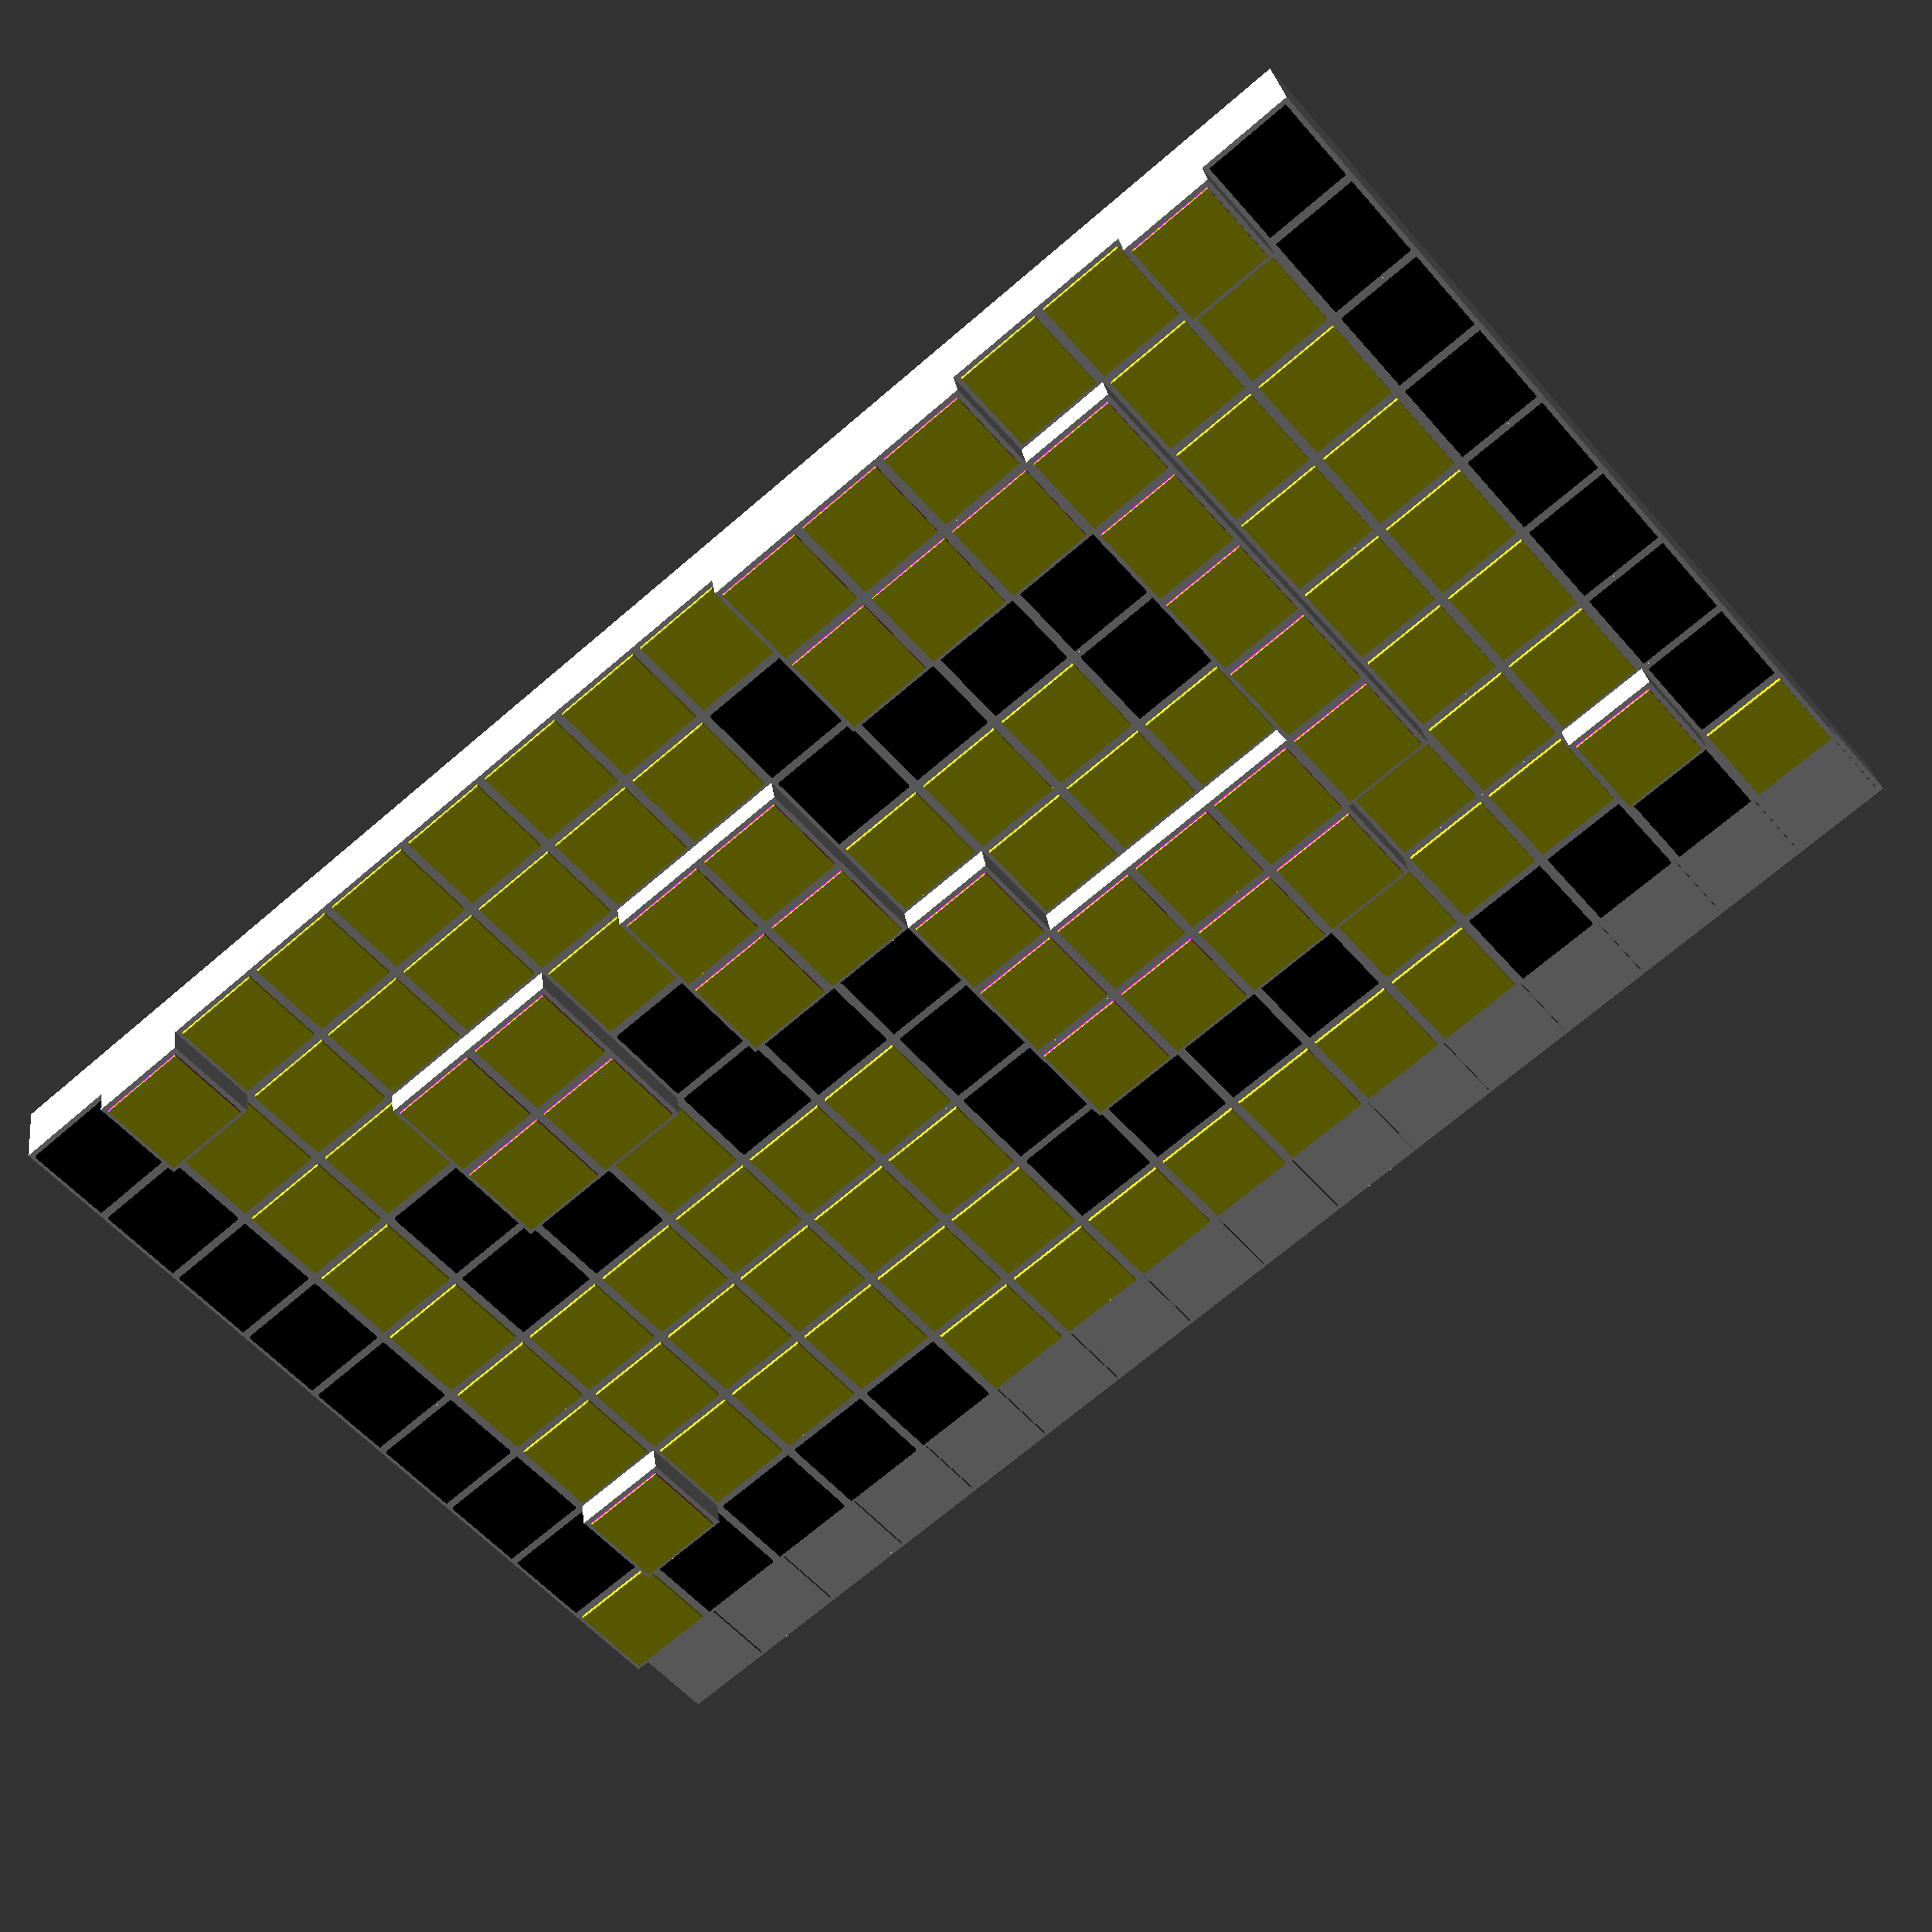
<openscad>
tetris_white=true;
tetris_black=true;
tetris_magenta=true;
tetris_yellow=true;


    l=10.000000;     // size of base brick
    l2=l*0.9;  // size of top plate
    t=0.2002;  // thickness of top plates
    r=l/2;   // param for base fillets
    d0=l*0.3;     // param for base fillets

    
// X: 0.000000, Y: 0.000000, Colorname: grey

    translate([0.000000, 0.000000, 0])
    union(){
        if(tetris_white==true){
            color("white")
            tetris_base(0.000000);
        }

        if(tetris_black==true){
            color("black")
            tetris_plate(0, 0.000000);
        }

        if(tetris_white==true){
            color("white")
            tetris_plate(1, 0.000000);
        }
    }

    
// X: 1.000000, Y: 0.000000, Colorname: yellow

    translate([10.000000, 0.000000, 0])
    union(){
        if(tetris_white==true){
            color("white")
            tetris_base(1.000000);
        }

        if(tetris_yellow==true){
            color("yellow")
            tetris_plate(0, 1.000000);
        }

        if(tetris_yellow==true){
            color("yellow")
            tetris_plate(1, 1.000000);
        }
    }

    
// X: 2.000000, Y: 0.000000, Colorname: black

    translate([20.000000, 0.000000, 0])
    union(){
        if(tetris_white==true){
            color("white")
            tetris_base(1.000000);
        }

        if(tetris_black==true){
            color("black")
            tetris_plate(0, 1.000000);
        }

        if(tetris_black==true){
            color("black")
            tetris_plate(1, 1.000000);
        }
    }

    
// X: 3.000000, Y: 0.000000, Colorname: black

    translate([30.000000, 0.000000, 0])
    union(){
        if(tetris_white==true){
            color("white")
            tetris_base(1.000000);
        }

        if(tetris_black==true){
            color("black")
            tetris_plate(0, 1.000000);
        }

        if(tetris_black==true){
            color("black")
            tetris_plate(1, 1.000000);
        }
    }

    
// X: 4.000000, Y: 0.000000, Colorname: black

    translate([40.000000, 0.000000, 0])
    union(){
        if(tetris_white==true){
            color("white")
            tetris_base(1.000000);
        }

        if(tetris_black==true){
            color("black")
            tetris_plate(0, 1.000000);
        }

        if(tetris_black==true){
            color("black")
            tetris_plate(1, 1.000000);
        }
    }

    
// X: 5.000000, Y: 0.000000, Colorname: black

    translate([50.000000, 0.000000, 0])
    union(){
        if(tetris_white==true){
            color("white")
            tetris_base(1.000000);
        }

        if(tetris_black==true){
            color("black")
            tetris_plate(0, 1.000000);
        }

        if(tetris_black==true){
            color("black")
            tetris_plate(1, 1.000000);
        }
    }

    
// X: 6.000000, Y: 0.000000, Colorname: black

    translate([60.000000, 0.000000, 0])
    union(){
        if(tetris_white==true){
            color("white")
            tetris_base(1.000000);
        }

        if(tetris_black==true){
            color("black")
            tetris_plate(0, 1.000000);
        }

        if(tetris_black==true){
            color("black")
            tetris_plate(1, 1.000000);
        }
    }

    
// X: 7.000000, Y: 0.000000, Colorname: black

    translate([70.000000, 0.000000, 0])
    union(){
        if(tetris_white==true){
            color("white")
            tetris_base(1.000000);
        }

        if(tetris_black==true){
            color("black")
            tetris_plate(0, 1.000000);
        }

        if(tetris_black==true){
            color("black")
            tetris_plate(1, 1.000000);
        }
    }

    
// X: 8.000000, Y: 0.000000, Colorname: black

    translate([80.000000, 0.000000, 0])
    union(){
        if(tetris_white==true){
            color("white")
            tetris_base(1.000000);
        }

        if(tetris_black==true){
            color("black")
            tetris_plate(0, 1.000000);
        }

        if(tetris_black==true){
            color("black")
            tetris_plate(1, 1.000000);
        }
    }

    
// X: 9.000000, Y: 0.000000, Colorname: black

    translate([90.000000, 0.000000, 0])
    union(){
        if(tetris_white==true){
            color("white")
            tetris_base(1.000000);
        }

        if(tetris_black==true){
            color("black")
            tetris_plate(0, 1.000000);
        }

        if(tetris_black==true){
            color("black")
            tetris_plate(1, 1.000000);
        }
    }

    
// X: 0.000000, Y: 1.000000, Colorname: grey

    translate([0.000000, 10.000000, 0])
    union(){
        if(tetris_white==true){
            color("white")
            tetris_base(0.000000);
        }

        if(tetris_black==true){
            color("black")
            tetris_plate(0, 0.000000);
        }

        if(tetris_white==true){
            color("white")
            tetris_plate(1, 0.000000);
        }
    }

    
// X: 1.000000, Y: 1.000000, Colorname: black

    translate([10.000000, 10.000000, 0])
    union(){
        if(tetris_white==true){
            color("white")
            tetris_base(1.000000);
        }

        if(tetris_black==true){
            color("black")
            tetris_plate(0, 1.000000);
        }

        if(tetris_black==true){
            color("black")
            tetris_plate(1, 1.000000);
        }
    }

    
// X: 2.000000, Y: 1.000000, Colorname: orange

    translate([20.000000, 10.000000, 0])
    union(){
        if(tetris_white==true){
            color("white")
            tetris_base(2.000000);
        }

        if(tetris_magenta==true){
            color("magenta")
            tetris_plate(0, 2.000000);
        }

        if(tetris_yellow==true){
            color("yellow")
            tetris_plate(1, 2.000000);
        }
    }

    
// X: 3.000000, Y: 1.000000, Colorname: yellow

    translate([30.000000, 10.000000, 0])
    union(){
        if(tetris_white==true){
            color("white")
            tetris_base(1.000000);
        }

        if(tetris_yellow==true){
            color("yellow")
            tetris_plate(0, 1.000000);
        }

        if(tetris_yellow==true){
            color("yellow")
            tetris_plate(1, 1.000000);
        }
    }

    
// X: 4.000000, Y: 1.000000, Colorname: yellow

    translate([40.000000, 10.000000, 0])
    union(){
        if(tetris_white==true){
            color("white")
            tetris_base(1.000000);
        }

        if(tetris_yellow==true){
            color("yellow")
            tetris_plate(0, 1.000000);
        }

        if(tetris_yellow==true){
            color("yellow")
            tetris_plate(1, 1.000000);
        }
    }

    
// X: 5.000000, Y: 1.000000, Colorname: yellow

    translate([50.000000, 10.000000, 0])
    union(){
        if(tetris_white==true){
            color("white")
            tetris_base(1.000000);
        }

        if(tetris_yellow==true){
            color("yellow")
            tetris_plate(0, 1.000000);
        }

        if(tetris_yellow==true){
            color("yellow")
            tetris_plate(1, 1.000000);
        }
    }

    
// X: 6.000000, Y: 1.000000, Colorname: yellow

    translate([60.000000, 10.000000, 0])
    union(){
        if(tetris_white==true){
            color("white")
            tetris_base(1.000000);
        }

        if(tetris_yellow==true){
            color("yellow")
            tetris_plate(0, 1.000000);
        }

        if(tetris_yellow==true){
            color("yellow")
            tetris_plate(1, 1.000000);
        }
    }

    
// X: 7.000000, Y: 1.000000, Colorname: yellow

    translate([70.000000, 10.000000, 0])
    union(){
        if(tetris_white==true){
            color("white")
            tetris_base(1.000000);
        }

        if(tetris_yellow==true){
            color("yellow")
            tetris_plate(0, 1.000000);
        }

        if(tetris_yellow==true){
            color("yellow")
            tetris_plate(1, 1.000000);
        }
    }

    
// X: 8.000000, Y: 1.000000, Colorname: yellow

    translate([80.000000, 10.000000, 0])
    union(){
        if(tetris_white==true){
            color("white")
            tetris_base(1.000000);
        }

        if(tetris_yellow==true){
            color("yellow")
            tetris_plate(0, 1.000000);
        }

        if(tetris_yellow==true){
            color("yellow")
            tetris_plate(1, 1.000000);
        }
    }

    
// X: 9.000000, Y: 1.000000, Colorname: orange

    translate([90.000000, 10.000000, 0])
    union(){
        if(tetris_white==true){
            color("white")
            tetris_base(2.000000);
        }

        if(tetris_magenta==true){
            color("magenta")
            tetris_plate(0, 2.000000);
        }

        if(tetris_yellow==true){
            color("yellow")
            tetris_plate(1, 2.000000);
        }
    }

    
// X: 0.000000, Y: 2.000000, Colorname: grey

    translate([0.000000, 20.000000, 0])
    union(){
        if(tetris_white==true){
            color("white")
            tetris_base(0.000000);
        }

        if(tetris_black==true){
            color("black")
            tetris_plate(0, 0.000000);
        }

        if(tetris_white==true){
            color("white")
            tetris_plate(1, 0.000000);
        }
    }

    
// X: 1.000000, Y: 2.000000, Colorname: black

    translate([10.000000, 20.000000, 0])
    union(){
        if(tetris_white==true){
            color("white")
            tetris_base(1.000000);
        }

        if(tetris_black==true){
            color("black")
            tetris_plate(0, 1.000000);
        }

        if(tetris_black==true){
            color("black")
            tetris_plate(1, 1.000000);
        }
    }

    
// X: 2.000000, Y: 2.000000, Colorname: yellow

    translate([20.000000, 20.000000, 0])
    union(){
        if(tetris_white==true){
            color("white")
            tetris_base(1.000000);
        }

        if(tetris_yellow==true){
            color("yellow")
            tetris_plate(0, 1.000000);
        }

        if(tetris_yellow==true){
            color("yellow")
            tetris_plate(1, 1.000000);
        }
    }

    
// X: 3.000000, Y: 2.000000, Colorname: yellow

    translate([30.000000, 20.000000, 0])
    union(){
        if(tetris_white==true){
            color("white")
            tetris_base(1.000000);
        }

        if(tetris_yellow==true){
            color("yellow")
            tetris_plate(0, 1.000000);
        }

        if(tetris_yellow==true){
            color("yellow")
            tetris_plate(1, 1.000000);
        }
    }

    
// X: 4.000000, Y: 2.000000, Colorname: yellow

    translate([40.000000, 20.000000, 0])
    union(){
        if(tetris_white==true){
            color("white")
            tetris_base(1.000000);
        }

        if(tetris_yellow==true){
            color("yellow")
            tetris_plate(0, 1.000000);
        }

        if(tetris_yellow==true){
            color("yellow")
            tetris_plate(1, 1.000000);
        }
    }

    
// X: 5.000000, Y: 2.000000, Colorname: yellow

    translate([50.000000, 20.000000, 0])
    union(){
        if(tetris_white==true){
            color("white")
            tetris_base(1.000000);
        }

        if(tetris_yellow==true){
            color("yellow")
            tetris_plate(0, 1.000000);
        }

        if(tetris_yellow==true){
            color("yellow")
            tetris_plate(1, 1.000000);
        }
    }

    
// X: 6.000000, Y: 2.000000, Colorname: yellow

    translate([60.000000, 20.000000, 0])
    union(){
        if(tetris_white==true){
            color("white")
            tetris_base(1.000000);
        }

        if(tetris_yellow==true){
            color("yellow")
            tetris_plate(0, 1.000000);
        }

        if(tetris_yellow==true){
            color("yellow")
            tetris_plate(1, 1.000000);
        }
    }

    
// X: 7.000000, Y: 2.000000, Colorname: yellow

    translate([70.000000, 20.000000, 0])
    union(){
        if(tetris_white==true){
            color("white")
            tetris_base(1.000000);
        }

        if(tetris_yellow==true){
            color("yellow")
            tetris_plate(0, 1.000000);
        }

        if(tetris_yellow==true){
            color("yellow")
            tetris_plate(1, 1.000000);
        }
    }

    
// X: 8.000000, Y: 2.000000, Colorname: yellow

    translate([80.000000, 20.000000, 0])
    union(){
        if(tetris_white==true){
            color("white")
            tetris_base(1.000000);
        }

        if(tetris_yellow==true){
            color("yellow")
            tetris_plate(0, 1.000000);
        }

        if(tetris_yellow==true){
            color("yellow")
            tetris_plate(1, 1.000000);
        }
    }

    
// X: 9.000000, Y: 2.000000, Colorname: yellow

    translate([90.000000, 20.000000, 0])
    union(){
        if(tetris_white==true){
            color("white")
            tetris_base(1.000000);
        }

        if(tetris_yellow==true){
            color("yellow")
            tetris_plate(0, 1.000000);
        }

        if(tetris_yellow==true){
            color("yellow")
            tetris_plate(1, 1.000000);
        }
    }

    
// X: 0.000000, Y: 3.000000, Colorname: grey

    translate([0.000000, 30.000000, 0])
    union(){
        if(tetris_white==true){
            color("white")
            tetris_base(0.000000);
        }

        if(tetris_black==true){
            color("black")
            tetris_plate(0, 0.000000);
        }

        if(tetris_white==true){
            color("white")
            tetris_plate(1, 0.000000);
        }
    }

    
// X: 1.000000, Y: 3.000000, Colorname: black

    translate([10.000000, 30.000000, 0])
    union(){
        if(tetris_white==true){
            color("white")
            tetris_base(1.000000);
        }

        if(tetris_black==true){
            color("black")
            tetris_plate(0, 1.000000);
        }

        if(tetris_black==true){
            color("black")
            tetris_plate(1, 1.000000);
        }
    }

    
// X: 2.000000, Y: 3.000000, Colorname: yellow

    translate([20.000000, 30.000000, 0])
    union(){
        if(tetris_white==true){
            color("white")
            tetris_base(1.000000);
        }

        if(tetris_yellow==true){
            color("yellow")
            tetris_plate(0, 1.000000);
        }

        if(tetris_yellow==true){
            color("yellow")
            tetris_plate(1, 1.000000);
        }
    }

    
// X: 3.000000, Y: 3.000000, Colorname: yellow

    translate([30.000000, 30.000000, 0])
    union(){
        if(tetris_white==true){
            color("white")
            tetris_base(1.000000);
        }

        if(tetris_yellow==true){
            color("yellow")
            tetris_plate(0, 1.000000);
        }

        if(tetris_yellow==true){
            color("yellow")
            tetris_plate(1, 1.000000);
        }
    }

    
// X: 4.000000, Y: 3.000000, Colorname: orange

    translate([40.000000, 30.000000, 0])
    union(){
        if(tetris_white==true){
            color("white")
            tetris_base(2.000000);
        }

        if(tetris_magenta==true){
            color("magenta")
            tetris_plate(0, 2.000000);
        }

        if(tetris_yellow==true){
            color("yellow")
            tetris_plate(1, 2.000000);
        }
    }

    
// X: 5.000000, Y: 3.000000, Colorname: orange

    translate([50.000000, 30.000000, 0])
    union(){
        if(tetris_white==true){
            color("white")
            tetris_base(2.000000);
        }

        if(tetris_magenta==true){
            color("magenta")
            tetris_plate(0, 2.000000);
        }

        if(tetris_yellow==true){
            color("yellow")
            tetris_plate(1, 2.000000);
        }
    }

    
// X: 6.000000, Y: 3.000000, Colorname: orange

    translate([60.000000, 30.000000, 0])
    union(){
        if(tetris_white==true){
            color("white")
            tetris_base(2.000000);
        }

        if(tetris_magenta==true){
            color("magenta")
            tetris_plate(0, 2.000000);
        }

        if(tetris_yellow==true){
            color("yellow")
            tetris_plate(1, 2.000000);
        }
    }

    
// X: 7.000000, Y: 3.000000, Colorname: orange

    translate([70.000000, 30.000000, 0])
    union(){
        if(tetris_white==true){
            color("white")
            tetris_base(2.000000);
        }

        if(tetris_magenta==true){
            color("magenta")
            tetris_plate(0, 2.000000);
        }

        if(tetris_yellow==true){
            color("yellow")
            tetris_plate(1, 2.000000);
        }
    }

    
// X: 8.000000, Y: 3.000000, Colorname: orange

    translate([80.000000, 30.000000, 0])
    union(){
        if(tetris_white==true){
            color("white")
            tetris_base(2.000000);
        }

        if(tetris_magenta==true){
            color("magenta")
            tetris_plate(0, 2.000000);
        }

        if(tetris_yellow==true){
            color("yellow")
            tetris_plate(1, 2.000000);
        }
    }

    
// X: 9.000000, Y: 3.000000, Colorname: yellow

    translate([90.000000, 30.000000, 0])
    union(){
        if(tetris_white==true){
            color("white")
            tetris_base(1.000000);
        }

        if(tetris_yellow==true){
            color("yellow")
            tetris_plate(0, 1.000000);
        }

        if(tetris_yellow==true){
            color("yellow")
            tetris_plate(1, 1.000000);
        }
    }

    
// X: 0.000000, Y: 4.000000, Colorname: grey

    translate([0.000000, 40.000000, 0])
    union(){
        if(tetris_white==true){
            color("white")
            tetris_base(0.000000);
        }

        if(tetris_black==true){
            color("black")
            tetris_plate(0, 0.000000);
        }

        if(tetris_white==true){
            color("white")
            tetris_plate(1, 0.000000);
        }
    }

    
// X: 1.000000, Y: 4.000000, Colorname: yellow

    translate([10.000000, 40.000000, 0])
    union(){
        if(tetris_white==true){
            color("white")
            tetris_base(1.000000);
        }

        if(tetris_yellow==true){
            color("yellow")
            tetris_plate(0, 1.000000);
        }

        if(tetris_yellow==true){
            color("yellow")
            tetris_plate(1, 1.000000);
        }
    }

    
// X: 2.000000, Y: 4.000000, Colorname: yellow

    translate([20.000000, 40.000000, 0])
    union(){
        if(tetris_white==true){
            color("white")
            tetris_base(1.000000);
        }

        if(tetris_yellow==true){
            color("yellow")
            tetris_plate(0, 1.000000);
        }

        if(tetris_yellow==true){
            color("yellow")
            tetris_plate(1, 1.000000);
        }
    }

    
// X: 3.000000, Y: 4.000000, Colorname: orange

    translate([30.000000, 40.000000, 0])
    union(){
        if(tetris_white==true){
            color("white")
            tetris_base(2.000000);
        }

        if(tetris_magenta==true){
            color("magenta")
            tetris_plate(0, 2.000000);
        }

        if(tetris_yellow==true){
            color("yellow")
            tetris_plate(1, 2.000000);
        }
    }

    
// X: 4.000000, Y: 4.000000, Colorname: orange

    translate([40.000000, 40.000000, 0])
    union(){
        if(tetris_white==true){
            color("white")
            tetris_base(2.000000);
        }

        if(tetris_magenta==true){
            color("magenta")
            tetris_plate(0, 2.000000);
        }

        if(tetris_yellow==true){
            color("yellow")
            tetris_plate(1, 2.000000);
        }
    }

    
// X: 5.000000, Y: 4.000000, Colorname: yellow

    translate([50.000000, 40.000000, 0])
    union(){
        if(tetris_white==true){
            color("white")
            tetris_base(1.000000);
        }

        if(tetris_yellow==true){
            color("yellow")
            tetris_plate(0, 1.000000);
        }

        if(tetris_yellow==true){
            color("yellow")
            tetris_plate(1, 1.000000);
        }
    }

    
// X: 6.000000, Y: 4.000000, Colorname: black

    translate([60.000000, 40.000000, 0])
    union(){
        if(tetris_white==true){
            color("white")
            tetris_base(1.000000);
        }

        if(tetris_black==true){
            color("black")
            tetris_plate(0, 1.000000);
        }

        if(tetris_black==true){
            color("black")
            tetris_plate(1, 1.000000);
        }
    }

    
// X: 7.000000, Y: 4.000000, Colorname: black

    translate([70.000000, 40.000000, 0])
    union(){
        if(tetris_white==true){
            color("white")
            tetris_base(1.000000);
        }

        if(tetris_black==true){
            color("black")
            tetris_plate(0, 1.000000);
        }

        if(tetris_black==true){
            color("black")
            tetris_plate(1, 1.000000);
        }
    }

    
// X: 8.000000, Y: 4.000000, Colorname: orange

    translate([80.000000, 40.000000, 0])
    union(){
        if(tetris_white==true){
            color("white")
            tetris_base(2.000000);
        }

        if(tetris_magenta==true){
            color("magenta")
            tetris_plate(0, 2.000000);
        }

        if(tetris_yellow==true){
            color("yellow")
            tetris_plate(1, 2.000000);
        }
    }

    
// X: 9.000000, Y: 4.000000, Colorname: orange

    translate([90.000000, 40.000000, 0])
    union(){
        if(tetris_white==true){
            color("white")
            tetris_base(2.000000);
        }

        if(tetris_magenta==true){
            color("magenta")
            tetris_plate(0, 2.000000);
        }

        if(tetris_yellow==true){
            color("yellow")
            tetris_plate(1, 2.000000);
        }
    }

    
// X: 0.000000, Y: 5.000000, Colorname: grey

    translate([0.000000, 50.000000, 0])
    union(){
        if(tetris_white==true){
            color("white")
            tetris_base(0.000000);
        }

        if(tetris_black==true){
            color("black")
            tetris_plate(0, 0.000000);
        }

        if(tetris_white==true){
            color("white")
            tetris_plate(1, 0.000000);
        }
    }

    
// X: 1.000000, Y: 5.000000, Colorname: yellow

    translate([10.000000, 50.000000, 0])
    union(){
        if(tetris_white==true){
            color("white")
            tetris_base(1.000000);
        }

        if(tetris_yellow==true){
            color("yellow")
            tetris_plate(0, 1.000000);
        }

        if(tetris_yellow==true){
            color("yellow")
            tetris_plate(1, 1.000000);
        }
    }

    
// X: 2.000000, Y: 5.000000, Colorname: black

    translate([20.000000, 50.000000, 0])
    union(){
        if(tetris_white==true){
            color("white")
            tetris_base(1.000000);
        }

        if(tetris_black==true){
            color("black")
            tetris_plate(0, 1.000000);
        }

        if(tetris_black==true){
            color("black")
            tetris_plate(1, 1.000000);
        }
    }

    
// X: 3.000000, Y: 5.000000, Colorname: orange

    translate([30.000000, 50.000000, 0])
    union(){
        if(tetris_white==true){
            color("white")
            tetris_base(2.000000);
        }

        if(tetris_magenta==true){
            color("magenta")
            tetris_plate(0, 2.000000);
        }

        if(tetris_yellow==true){
            color("yellow")
            tetris_plate(1, 2.000000);
        }
    }

    
// X: 4.000000, Y: 5.000000, Colorname: orange

    translate([40.000000, 50.000000, 0])
    union(){
        if(tetris_white==true){
            color("white")
            tetris_base(2.000000);
        }

        if(tetris_magenta==true){
            color("magenta")
            tetris_plate(0, 2.000000);
        }

        if(tetris_yellow==true){
            color("yellow")
            tetris_plate(1, 2.000000);
        }
    }

    
// X: 5.000000, Y: 5.000000, Colorname: yellow

    translate([50.000000, 50.000000, 0])
    union(){
        if(tetris_white==true){
            color("white")
            tetris_base(1.000000);
        }

        if(tetris_yellow==true){
            color("yellow")
            tetris_plate(0, 1.000000);
        }

        if(tetris_yellow==true){
            color("yellow")
            tetris_plate(1, 1.000000);
        }
    }

    
// X: 6.000000, Y: 5.000000, Colorname: yellow

    translate([60.000000, 50.000000, 0])
    union(){
        if(tetris_white==true){
            color("white")
            tetris_base(1.000000);
        }

        if(tetris_yellow==true){
            color("yellow")
            tetris_plate(0, 1.000000);
        }

        if(tetris_yellow==true){
            color("yellow")
            tetris_plate(1, 1.000000);
        }
    }

    
// X: 7.000000, Y: 5.000000, Colorname: black

    translate([70.000000, 50.000000, 0])
    union(){
        if(tetris_white==true){
            color("white")
            tetris_base(1.000000);
        }

        if(tetris_black==true){
            color("black")
            tetris_plate(0, 1.000000);
        }

        if(tetris_black==true){
            color("black")
            tetris_plate(1, 1.000000);
        }
    }

    
// X: 8.000000, Y: 5.000000, Colorname: orange

    translate([80.000000, 50.000000, 0])
    union(){
        if(tetris_white==true){
            color("white")
            tetris_base(2.000000);
        }

        if(tetris_magenta==true){
            color("magenta")
            tetris_plate(0, 2.000000);
        }

        if(tetris_yellow==true){
            color("yellow")
            tetris_plate(1, 2.000000);
        }
    }

    
// X: 9.000000, Y: 5.000000, Colorname: orange

    translate([90.000000, 50.000000, 0])
    union(){
        if(tetris_white==true){
            color("white")
            tetris_base(2.000000);
        }

        if(tetris_magenta==true){
            color("magenta")
            tetris_plate(0, 2.000000);
        }

        if(tetris_yellow==true){
            color("yellow")
            tetris_plate(1, 2.000000);
        }
    }

    
// X: 0.000000, Y: 6.000000, Colorname: grey

    translate([0.000000, 60.000000, 0])
    union(){
        if(tetris_white==true){
            color("white")
            tetris_base(0.000000);
        }

        if(tetris_black==true){
            color("black")
            tetris_plate(0, 0.000000);
        }

        if(tetris_white==true){
            color("white")
            tetris_plate(1, 0.000000);
        }
    }

    
// X: 1.000000, Y: 6.000000, Colorname: yellow

    translate([10.000000, 60.000000, 0])
    union(){
        if(tetris_white==true){
            color("white")
            tetris_base(1.000000);
        }

        if(tetris_yellow==true){
            color("yellow")
            tetris_plate(0, 1.000000);
        }

        if(tetris_yellow==true){
            color("yellow")
            tetris_plate(1, 1.000000);
        }
    }

    
// X: 2.000000, Y: 6.000000, Colorname: black

    translate([20.000000, 60.000000, 0])
    union(){
        if(tetris_white==true){
            color("white")
            tetris_base(1.000000);
        }

        if(tetris_black==true){
            color("black")
            tetris_plate(0, 1.000000);
        }

        if(tetris_black==true){
            color("black")
            tetris_plate(1, 1.000000);
        }
    }

    
// X: 3.000000, Y: 6.000000, Colorname: orange

    translate([30.000000, 60.000000, 0])
    union(){
        if(tetris_white==true){
            color("white")
            tetris_base(2.000000);
        }

        if(tetris_magenta==true){
            color("magenta")
            tetris_plate(0, 2.000000);
        }

        if(tetris_yellow==true){
            color("yellow")
            tetris_plate(1, 2.000000);
        }
    }

    
// X: 4.000000, Y: 6.000000, Colorname: orange

    translate([40.000000, 60.000000, 0])
    union(){
        if(tetris_white==true){
            color("white")
            tetris_base(2.000000);
        }

        if(tetris_magenta==true){
            color("magenta")
            tetris_plate(0, 2.000000);
        }

        if(tetris_yellow==true){
            color("yellow")
            tetris_plate(1, 2.000000);
        }
    }

    
// X: 5.000000, Y: 6.000000, Colorname: yellow

    translate([50.000000, 60.000000, 0])
    union(){
        if(tetris_white==true){
            color("white")
            tetris_base(1.000000);
        }

        if(tetris_yellow==true){
            color("yellow")
            tetris_plate(0, 1.000000);
        }

        if(tetris_yellow==true){
            color("yellow")
            tetris_plate(1, 1.000000);
        }
    }

    
// X: 6.000000, Y: 6.000000, Colorname: yellow

    translate([60.000000, 60.000000, 0])
    union(){
        if(tetris_white==true){
            color("white")
            tetris_base(1.000000);
        }

        if(tetris_yellow==true){
            color("yellow")
            tetris_plate(0, 1.000000);
        }

        if(tetris_yellow==true){
            color("yellow")
            tetris_plate(1, 1.000000);
        }
    }

    
// X: 7.000000, Y: 6.000000, Colorname: black

    translate([70.000000, 60.000000, 0])
    union(){
        if(tetris_white==true){
            color("white")
            tetris_base(1.000000);
        }

        if(tetris_black==true){
            color("black")
            tetris_plate(0, 1.000000);
        }

        if(tetris_black==true){
            color("black")
            tetris_plate(1, 1.000000);
        }
    }

    
// X: 8.000000, Y: 6.000000, Colorname: orange

    translate([80.000000, 60.000000, 0])
    union(){
        if(tetris_white==true){
            color("white")
            tetris_base(2.000000);
        }

        if(tetris_magenta==true){
            color("magenta")
            tetris_plate(0, 2.000000);
        }

        if(tetris_yellow==true){
            color("yellow")
            tetris_plate(1, 2.000000);
        }
    }

    
// X: 9.000000, Y: 6.000000, Colorname: orange

    translate([90.000000, 60.000000, 0])
    union(){
        if(tetris_white==true){
            color("white")
            tetris_base(2.000000);
        }

        if(tetris_magenta==true){
            color("magenta")
            tetris_plate(0, 2.000000);
        }

        if(tetris_yellow==true){
            color("yellow")
            tetris_plate(1, 2.000000);
        }
    }

    
// X: 0.000000, Y: 7.000000, Colorname: grey

    translate([0.000000, 70.000000, 0])
    union(){
        if(tetris_white==true){
            color("white")
            tetris_base(0.000000);
        }

        if(tetris_black==true){
            color("black")
            tetris_plate(0, 0.000000);
        }

        if(tetris_white==true){
            color("white")
            tetris_plate(1, 0.000000);
        }
    }

    
// X: 1.000000, Y: 7.000000, Colorname: yellow

    translate([10.000000, 70.000000, 0])
    union(){
        if(tetris_white==true){
            color("white")
            tetris_base(1.000000);
        }

        if(tetris_yellow==true){
            color("yellow")
            tetris_plate(0, 1.000000);
        }

        if(tetris_yellow==true){
            color("yellow")
            tetris_plate(1, 1.000000);
        }
    }

    
// X: 2.000000, Y: 7.000000, Colorname: black

    translate([20.000000, 70.000000, 0])
    union(){
        if(tetris_white==true){
            color("white")
            tetris_base(1.000000);
        }

        if(tetris_black==true){
            color("black")
            tetris_plate(0, 1.000000);
        }

        if(tetris_black==true){
            color("black")
            tetris_plate(1, 1.000000);
        }
    }

    
// X: 3.000000, Y: 7.000000, Colorname: orange

    translate([30.000000, 70.000000, 0])
    union(){
        if(tetris_white==true){
            color("white")
            tetris_base(2.000000);
        }

        if(tetris_magenta==true){
            color("magenta")
            tetris_plate(0, 2.000000);
        }

        if(tetris_yellow==true){
            color("yellow")
            tetris_plate(1, 2.000000);
        }
    }

    
// X: 4.000000, Y: 7.000000, Colorname: orange

    translate([40.000000, 70.000000, 0])
    union(){
        if(tetris_white==true){
            color("white")
            tetris_base(2.000000);
        }

        if(tetris_magenta==true){
            color("magenta")
            tetris_plate(0, 2.000000);
        }

        if(tetris_yellow==true){
            color("yellow")
            tetris_plate(1, 2.000000);
        }
    }

    
// X: 5.000000, Y: 7.000000, Colorname: orange

    translate([50.000000, 70.000000, 0])
    union(){
        if(tetris_white==true){
            color("white")
            tetris_base(2.000000);
        }

        if(tetris_magenta==true){
            color("magenta")
            tetris_plate(0, 2.000000);
        }

        if(tetris_yellow==true){
            color("yellow")
            tetris_plate(1, 2.000000);
        }
    }

    
// X: 6.000000, Y: 7.000000, Colorname: yellow

    translate([60.000000, 70.000000, 0])
    union(){
        if(tetris_white==true){
            color("white")
            tetris_base(1.000000);
        }

        if(tetris_yellow==true){
            color("yellow")
            tetris_plate(0, 1.000000);
        }

        if(tetris_yellow==true){
            color("yellow")
            tetris_plate(1, 1.000000);
        }
    }

    
// X: 7.000000, Y: 7.000000, Colorname: black

    translate([70.000000, 70.000000, 0])
    union(){
        if(tetris_white==true){
            color("white")
            tetris_base(1.000000);
        }

        if(tetris_black==true){
            color("black")
            tetris_plate(0, 1.000000);
        }

        if(tetris_black==true){
            color("black")
            tetris_plate(1, 1.000000);
        }
    }

    
// X: 8.000000, Y: 7.000000, Colorname: black

    translate([80.000000, 70.000000, 0])
    union(){
        if(tetris_white==true){
            color("white")
            tetris_base(1.000000);
        }

        if(tetris_black==true){
            color("black")
            tetris_plate(0, 1.000000);
        }

        if(tetris_black==true){
            color("black")
            tetris_plate(1, 1.000000);
        }
    }

    
// X: 9.000000, Y: 7.000000, Colorname: yellow

    translate([90.000000, 70.000000, 0])
    union(){
        if(tetris_white==true){
            color("white")
            tetris_base(1.000000);
        }

        if(tetris_yellow==true){
            color("yellow")
            tetris_plate(0, 1.000000);
        }

        if(tetris_yellow==true){
            color("yellow")
            tetris_plate(1, 1.000000);
        }
    }

    
// X: 0.000000, Y: 8.000000, Colorname: grey

    translate([0.000000, 80.000000, 0])
    union(){
        if(tetris_white==true){
            color("white")
            tetris_base(0.000000);
        }

        if(tetris_black==true){
            color("black")
            tetris_plate(0, 0.000000);
        }

        if(tetris_white==true){
            color("white")
            tetris_plate(1, 0.000000);
        }
    }

    
// X: 1.000000, Y: 8.000000, Colorname: yellow

    translate([10.000000, 80.000000, 0])
    union(){
        if(tetris_white==true){
            color("white")
            tetris_base(1.000000);
        }

        if(tetris_yellow==true){
            color("yellow")
            tetris_plate(0, 1.000000);
        }

        if(tetris_yellow==true){
            color("yellow")
            tetris_plate(1, 1.000000);
        }
    }

    
// X: 2.000000, Y: 8.000000, Colorname: black

    translate([20.000000, 80.000000, 0])
    union(){
        if(tetris_white==true){
            color("white")
            tetris_base(1.000000);
        }

        if(tetris_black==true){
            color("black")
            tetris_plate(0, 1.000000);
        }

        if(tetris_black==true){
            color("black")
            tetris_plate(1, 1.000000);
        }
    }

    
// X: 3.000000, Y: 8.000000, Colorname: black

    translate([30.000000, 80.000000, 0])
    union(){
        if(tetris_white==true){
            color("white")
            tetris_base(1.000000);
        }

        if(tetris_black==true){
            color("black")
            tetris_plate(0, 1.000000);
        }

        if(tetris_black==true){
            color("black")
            tetris_plate(1, 1.000000);
        }
    }

    
// X: 4.000000, Y: 8.000000, Colorname: black

    translate([40.000000, 80.000000, 0])
    union(){
        if(tetris_white==true){
            color("white")
            tetris_base(1.000000);
        }

        if(tetris_black==true){
            color("black")
            tetris_plate(0, 1.000000);
        }

        if(tetris_black==true){
            color("black")
            tetris_plate(1, 1.000000);
        }
    }

    
// X: 5.000000, Y: 8.000000, Colorname: black

    translate([50.000000, 80.000000, 0])
    union(){
        if(tetris_white==true){
            color("white")
            tetris_base(1.000000);
        }

        if(tetris_black==true){
            color("black")
            tetris_plate(0, 1.000000);
        }

        if(tetris_black==true){
            color("black")
            tetris_plate(1, 1.000000);
        }
    }

    
// X: 6.000000, Y: 8.000000, Colorname: orange

    translate([60.000000, 80.000000, 0])
    union(){
        if(tetris_white==true){
            color("white")
            tetris_base(2.000000);
        }

        if(tetris_magenta==true){
            color("magenta")
            tetris_plate(0, 2.000000);
        }

        if(tetris_yellow==true){
            color("yellow")
            tetris_plate(1, 2.000000);
        }
    }

    
// X: 7.000000, Y: 8.000000, Colorname: orange

    translate([70.000000, 80.000000, 0])
    union(){
        if(tetris_white==true){
            color("white")
            tetris_base(2.000000);
        }

        if(tetris_magenta==true){
            color("magenta")
            tetris_plate(0, 2.000000);
        }

        if(tetris_yellow==true){
            color("yellow")
            tetris_plate(1, 2.000000);
        }
    }

    
// X: 8.000000, Y: 8.000000, Colorname: yellow

    translate([80.000000, 80.000000, 0])
    union(){
        if(tetris_white==true){
            color("white")
            tetris_base(1.000000);
        }

        if(tetris_yellow==true){
            color("yellow")
            tetris_plate(0, 1.000000);
        }

        if(tetris_yellow==true){
            color("yellow")
            tetris_plate(1, 1.000000);
        }
    }

    
// X: 9.000000, Y: 8.000000, Colorname: yellow

    translate([90.000000, 80.000000, 0])
    union(){
        if(tetris_white==true){
            color("white")
            tetris_base(1.000000);
        }

        if(tetris_yellow==true){
            color("yellow")
            tetris_plate(0, 1.000000);
        }

        if(tetris_yellow==true){
            color("yellow")
            tetris_plate(1, 1.000000);
        }
    }

    
// X: 0.000000, Y: 9.000000, Colorname: grey

    translate([0.000000, 90.000000, 0])
    union(){
        if(tetris_white==true){
            color("white")
            tetris_base(0.000000);
        }

        if(tetris_black==true){
            color("black")
            tetris_plate(0, 0.000000);
        }

        if(tetris_white==true){
            color("white")
            tetris_plate(1, 0.000000);
        }
    }

    
// X: 1.000000, Y: 9.000000, Colorname: yellow

    translate([10.000000, 90.000000, 0])
    union(){
        if(tetris_white==true){
            color("white")
            tetris_base(1.000000);
        }

        if(tetris_yellow==true){
            color("yellow")
            tetris_plate(0, 1.000000);
        }

        if(tetris_yellow==true){
            color("yellow")
            tetris_plate(1, 1.000000);
        }
    }

    
// X: 2.000000, Y: 9.000000, Colorname: yellow

    translate([20.000000, 90.000000, 0])
    union(){
        if(tetris_white==true){
            color("white")
            tetris_base(1.000000);
        }

        if(tetris_yellow==true){
            color("yellow")
            tetris_plate(0, 1.000000);
        }

        if(tetris_yellow==true){
            color("yellow")
            tetris_plate(1, 1.000000);
        }
    }

    
// X: 3.000000, Y: 9.000000, Colorname: yellow

    translate([30.000000, 90.000000, 0])
    union(){
        if(tetris_white==true){
            color("white")
            tetris_base(1.000000);
        }

        if(tetris_yellow==true){
            color("yellow")
            tetris_plate(0, 1.000000);
        }

        if(tetris_yellow==true){
            color("yellow")
            tetris_plate(1, 1.000000);
        }
    }

    
// X: 4.000000, Y: 9.000000, Colorname: yellow

    translate([40.000000, 90.000000, 0])
    union(){
        if(tetris_white==true){
            color("white")
            tetris_base(1.000000);
        }

        if(tetris_yellow==true){
            color("yellow")
            tetris_plate(0, 1.000000);
        }

        if(tetris_yellow==true){
            color("yellow")
            tetris_plate(1, 1.000000);
        }
    }

    
// X: 5.000000, Y: 9.000000, Colorname: black

    translate([50.000000, 90.000000, 0])
    union(){
        if(tetris_white==true){
            color("white")
            tetris_base(1.000000);
        }

        if(tetris_black==true){
            color("black")
            tetris_plate(0, 1.000000);
        }

        if(tetris_black==true){
            color("black")
            tetris_plate(1, 1.000000);
        }
    }

    
// X: 6.000000, Y: 9.000000, Colorname: orange

    translate([60.000000, 90.000000, 0])
    union(){
        if(tetris_white==true){
            color("white")
            tetris_base(2.000000);
        }

        if(tetris_magenta==true){
            color("magenta")
            tetris_plate(0, 2.000000);
        }

        if(tetris_yellow==true){
            color("yellow")
            tetris_plate(1, 2.000000);
        }
    }

    
// X: 7.000000, Y: 9.000000, Colorname: orange

    translate([70.000000, 90.000000, 0])
    union(){
        if(tetris_white==true){
            color("white")
            tetris_base(2.000000);
        }

        if(tetris_magenta==true){
            color("magenta")
            tetris_plate(0, 2.000000);
        }

        if(tetris_yellow==true){
            color("yellow")
            tetris_plate(1, 2.000000);
        }
    }

    
// X: 8.000000, Y: 9.000000, Colorname: yellow

    translate([80.000000, 90.000000, 0])
    union(){
        if(tetris_white==true){
            color("white")
            tetris_base(1.000000);
        }

        if(tetris_yellow==true){
            color("yellow")
            tetris_plate(0, 1.000000);
        }

        if(tetris_yellow==true){
            color("yellow")
            tetris_plate(1, 1.000000);
        }
    }

    
// X: 9.000000, Y: 9.000000, Colorname: yellow

    translate([90.000000, 90.000000, 0])
    union(){
        if(tetris_white==true){
            color("white")
            tetris_base(1.000000);
        }

        if(tetris_yellow==true){
            color("yellow")
            tetris_plate(0, 1.000000);
        }

        if(tetris_yellow==true){
            color("yellow")
            tetris_plate(1, 1.000000);
        }
    }

    
// X: 0.000000, Y: 10.000000, Colorname: grey

    translate([0.000000, 100.000000, 0])
    union(){
        if(tetris_white==true){
            color("white")
            tetris_base(0.000000);
        }

        if(tetris_black==true){
            color("black")
            tetris_plate(0, 0.000000);
        }

        if(tetris_white==true){
            color("white")
            tetris_plate(1, 0.000000);
        }
    }

    
// X: 1.000000, Y: 10.000000, Colorname: yellow

    translate([10.000000, 100.000000, 0])
    union(){
        if(tetris_white==true){
            color("white")
            tetris_base(1.000000);
        }

        if(tetris_yellow==true){
            color("yellow")
            tetris_plate(0, 1.000000);
        }

        if(tetris_yellow==true){
            color("yellow")
            tetris_plate(1, 1.000000);
        }
    }

    
// X: 2.000000, Y: 10.000000, Colorname: yellow

    translate([20.000000, 100.000000, 0])
    union(){
        if(tetris_white==true){
            color("white")
            tetris_base(1.000000);
        }

        if(tetris_yellow==true){
            color("yellow")
            tetris_plate(0, 1.000000);
        }

        if(tetris_yellow==true){
            color("yellow")
            tetris_plate(1, 1.000000);
        }
    }

    
// X: 3.000000, Y: 10.000000, Colorname: yellow

    translate([30.000000, 100.000000, 0])
    union(){
        if(tetris_white==true){
            color("white")
            tetris_base(1.000000);
        }

        if(tetris_yellow==true){
            color("yellow")
            tetris_plate(0, 1.000000);
        }

        if(tetris_yellow==true){
            color("yellow")
            tetris_plate(1, 1.000000);
        }
    }

    
// X: 4.000000, Y: 10.000000, Colorname: yellow

    translate([40.000000, 100.000000, 0])
    union(){
        if(tetris_white==true){
            color("white")
            tetris_base(1.000000);
        }

        if(tetris_yellow==true){
            color("yellow")
            tetris_plate(0, 1.000000);
        }

        if(tetris_yellow==true){
            color("yellow")
            tetris_plate(1, 1.000000);
        }
    }

    
// X: 5.000000, Y: 10.000000, Colorname: black

    translate([50.000000, 100.000000, 0])
    union(){
        if(tetris_white==true){
            color("white")
            tetris_base(1.000000);
        }

        if(tetris_black==true){
            color("black")
            tetris_plate(0, 1.000000);
        }

        if(tetris_black==true){
            color("black")
            tetris_plate(1, 1.000000);
        }
    }

    
// X: 6.000000, Y: 10.000000, Colorname: black

    translate([60.000000, 100.000000, 0])
    union(){
        if(tetris_white==true){
            color("white")
            tetris_base(1.000000);
        }

        if(tetris_black==true){
            color("black")
            tetris_plate(0, 1.000000);
        }

        if(tetris_black==true){
            color("black")
            tetris_plate(1, 1.000000);
        }
    }

    
// X: 7.000000, Y: 10.000000, Colorname: yellow

    translate([70.000000, 100.000000, 0])
    union(){
        if(tetris_white==true){
            color("white")
            tetris_base(1.000000);
        }

        if(tetris_yellow==true){
            color("yellow")
            tetris_plate(0, 1.000000);
        }

        if(tetris_yellow==true){
            color("yellow")
            tetris_plate(1, 1.000000);
        }
    }

    
// X: 8.000000, Y: 10.000000, Colorname: yellow

    translate([80.000000, 100.000000, 0])
    union(){
        if(tetris_white==true){
            color("white")
            tetris_base(1.000000);
        }

        if(tetris_yellow==true){
            color("yellow")
            tetris_plate(0, 1.000000);
        }

        if(tetris_yellow==true){
            color("yellow")
            tetris_plate(1, 1.000000);
        }
    }

    
// X: 9.000000, Y: 10.000000, Colorname: yellow

    translate([90.000000, 100.000000, 0])
    union(){
        if(tetris_white==true){
            color("white")
            tetris_base(1.000000);
        }

        if(tetris_yellow==true){
            color("yellow")
            tetris_plate(0, 1.000000);
        }

        if(tetris_yellow==true){
            color("yellow")
            tetris_plate(1, 1.000000);
        }
    }

    
// X: 0.000000, Y: 11.000000, Colorname: grey

    translate([0.000000, 110.000000, 0])
    union(){
        if(tetris_white==true){
            color("white")
            tetris_base(0.000000);
        }

        if(tetris_black==true){
            color("black")
            tetris_plate(0, 0.000000);
        }

        if(tetris_white==true){
            color("white")
            tetris_plate(1, 0.000000);
        }
    }

    
// X: 1.000000, Y: 11.000000, Colorname: black

    translate([10.000000, 110.000000, 0])
    union(){
        if(tetris_white==true){
            color("white")
            tetris_base(1.000000);
        }

        if(tetris_black==true){
            color("black")
            tetris_plate(0, 1.000000);
        }

        if(tetris_black==true){
            color("black")
            tetris_plate(1, 1.000000);
        }
    }

    
// X: 2.000000, Y: 11.000000, Colorname: yellow

    translate([20.000000, 110.000000, 0])
    union(){
        if(tetris_white==true){
            color("white")
            tetris_base(1.000000);
        }

        if(tetris_yellow==true){
            color("yellow")
            tetris_plate(0, 1.000000);
        }

        if(tetris_yellow==true){
            color("yellow")
            tetris_plate(1, 1.000000);
        }
    }

    
// X: 3.000000, Y: 11.000000, Colorname: yellow

    translate([30.000000, 110.000000, 0])
    union(){
        if(tetris_white==true){
            color("white")
            tetris_base(1.000000);
        }

        if(tetris_yellow==true){
            color("yellow")
            tetris_plate(0, 1.000000);
        }

        if(tetris_yellow==true){
            color("yellow")
            tetris_plate(1, 1.000000);
        }
    }

    
// X: 4.000000, Y: 11.000000, Colorname: yellow

    translate([40.000000, 110.000000, 0])
    union(){
        if(tetris_white==true){
            color("white")
            tetris_base(1.000000);
        }

        if(tetris_yellow==true){
            color("yellow")
            tetris_plate(0, 1.000000);
        }

        if(tetris_yellow==true){
            color("yellow")
            tetris_plate(1, 1.000000);
        }
    }

    
// X: 5.000000, Y: 11.000000, Colorname: yellow

    translate([50.000000, 110.000000, 0])
    union(){
        if(tetris_white==true){
            color("white")
            tetris_base(1.000000);
        }

        if(tetris_yellow==true){
            color("yellow")
            tetris_plate(0, 1.000000);
        }

        if(tetris_yellow==true){
            color("yellow")
            tetris_plate(1, 1.000000);
        }
    }

    
// X: 6.000000, Y: 11.000000, Colorname: orange

    translate([60.000000, 110.000000, 0])
    union(){
        if(tetris_white==true){
            color("white")
            tetris_base(2.000000);
        }

        if(tetris_magenta==true){
            color("magenta")
            tetris_plate(0, 2.000000);
        }

        if(tetris_yellow==true){
            color("yellow")
            tetris_plate(1, 2.000000);
        }
    }

    
// X: 7.000000, Y: 11.000000, Colorname: orange

    translate([70.000000, 110.000000, 0])
    union(){
        if(tetris_white==true){
            color("white")
            tetris_base(2.000000);
        }

        if(tetris_magenta==true){
            color("magenta")
            tetris_plate(0, 2.000000);
        }

        if(tetris_yellow==true){
            color("yellow")
            tetris_plate(1, 2.000000);
        }
    }

    
// X: 8.000000, Y: 11.000000, Colorname: yellow

    translate([80.000000, 110.000000, 0])
    union(){
        if(tetris_white==true){
            color("white")
            tetris_base(1.000000);
        }

        if(tetris_yellow==true){
            color("yellow")
            tetris_plate(0, 1.000000);
        }

        if(tetris_yellow==true){
            color("yellow")
            tetris_plate(1, 1.000000);
        }
    }

    
// X: 9.000000, Y: 11.000000, Colorname: yellow

    translate([90.000000, 110.000000, 0])
    union(){
        if(tetris_white==true){
            color("white")
            tetris_base(1.000000);
        }

        if(tetris_yellow==true){
            color("yellow")
            tetris_plate(0, 1.000000);
        }

        if(tetris_yellow==true){
            color("yellow")
            tetris_plate(1, 1.000000);
        }
    }

    
// X: 0.000000, Y: 12.000000, Colorname: grey

    translate([0.000000, 120.000000, 0])
    union(){
        if(tetris_white==true){
            color("white")
            tetris_base(0.000000);
        }

        if(tetris_black==true){
            color("black")
            tetris_plate(0, 0.000000);
        }

        if(tetris_white==true){
            color("white")
            tetris_plate(1, 0.000000);
        }
    }

    
// X: 1.000000, Y: 12.000000, Colorname: black

    translate([10.000000, 120.000000, 0])
    union(){
        if(tetris_white==true){
            color("white")
            tetris_base(1.000000);
        }

        if(tetris_black==true){
            color("black")
            tetris_plate(0, 1.000000);
        }

        if(tetris_black==true){
            color("black")
            tetris_plate(1, 1.000000);
        }
    }

    
// X: 2.000000, Y: 12.000000, Colorname: yellow

    translate([20.000000, 120.000000, 0])
    union(){
        if(tetris_white==true){
            color("white")
            tetris_base(1.000000);
        }

        if(tetris_yellow==true){
            color("yellow")
            tetris_plate(0, 1.000000);
        }

        if(tetris_yellow==true){
            color("yellow")
            tetris_plate(1, 1.000000);
        }
    }

    
// X: 3.000000, Y: 12.000000, Colorname: yellow

    translate([30.000000, 120.000000, 0])
    union(){
        if(tetris_white==true){
            color("white")
            tetris_base(1.000000);
        }

        if(tetris_yellow==true){
            color("yellow")
            tetris_plate(0, 1.000000);
        }

        if(tetris_yellow==true){
            color("yellow")
            tetris_plate(1, 1.000000);
        }
    }

    
// X: 4.000000, Y: 12.000000, Colorname: yellow

    translate([40.000000, 120.000000, 0])
    union(){
        if(tetris_white==true){
            color("white")
            tetris_base(1.000000);
        }

        if(tetris_yellow==true){
            color("yellow")
            tetris_plate(0, 1.000000);
        }

        if(tetris_yellow==true){
            color("yellow")
            tetris_plate(1, 1.000000);
        }
    }

    
// X: 5.000000, Y: 12.000000, Colorname: black

    translate([50.000000, 120.000000, 0])
    union(){
        if(tetris_white==true){
            color("white")
            tetris_base(1.000000);
        }

        if(tetris_black==true){
            color("black")
            tetris_plate(0, 1.000000);
        }

        if(tetris_black==true){
            color("black")
            tetris_plate(1, 1.000000);
        }
    }

    
// X: 6.000000, Y: 12.000000, Colorname: orange

    translate([60.000000, 120.000000, 0])
    union(){
        if(tetris_white==true){
            color("white")
            tetris_base(2.000000);
        }

        if(tetris_magenta==true){
            color("magenta")
            tetris_plate(0, 2.000000);
        }

        if(tetris_yellow==true){
            color("yellow")
            tetris_plate(1, 2.000000);
        }
    }

    
// X: 7.000000, Y: 12.000000, Colorname: orange

    translate([70.000000, 120.000000, 0])
    union(){
        if(tetris_white==true){
            color("white")
            tetris_base(2.000000);
        }

        if(tetris_magenta==true){
            color("magenta")
            tetris_plate(0, 2.000000);
        }

        if(tetris_yellow==true){
            color("yellow")
            tetris_plate(1, 2.000000);
        }
    }

    
// X: 8.000000, Y: 12.000000, Colorname: yellow

    translate([80.000000, 120.000000, 0])
    union(){
        if(tetris_white==true){
            color("white")
            tetris_base(1.000000);
        }

        if(tetris_yellow==true){
            color("yellow")
            tetris_plate(0, 1.000000);
        }

        if(tetris_yellow==true){
            color("yellow")
            tetris_plate(1, 1.000000);
        }
    }

    
// X: 9.000000, Y: 12.000000, Colorname: yellow

    translate([90.000000, 120.000000, 0])
    union(){
        if(tetris_white==true){
            color("white")
            tetris_base(1.000000);
        }

        if(tetris_yellow==true){
            color("yellow")
            tetris_plate(0, 1.000000);
        }

        if(tetris_yellow==true){
            color("yellow")
            tetris_plate(1, 1.000000);
        }
    }

    
// X: 0.000000, Y: 13.000000, Colorname: grey

    translate([0.000000, 130.000000, 0])
    union(){
        if(tetris_white==true){
            color("white")
            tetris_base(0.000000);
        }

        if(tetris_black==true){
            color("black")
            tetris_plate(0, 0.000000);
        }

        if(tetris_white==true){
            color("white")
            tetris_plate(1, 0.000000);
        }
    }

    
// X: 1.000000, Y: 13.000000, Colorname: black

    translate([10.000000, 130.000000, 0])
    union(){
        if(tetris_white==true){
            color("white")
            tetris_base(1.000000);
        }

        if(tetris_black==true){
            color("black")
            tetris_plate(0, 1.000000);
        }

        if(tetris_black==true){
            color("black")
            tetris_plate(1, 1.000000);
        }
    }

    
// X: 2.000000, Y: 13.000000, Colorname: yellow

    translate([20.000000, 130.000000, 0])
    union(){
        if(tetris_white==true){
            color("white")
            tetris_base(1.000000);
        }

        if(tetris_yellow==true){
            color("yellow")
            tetris_plate(0, 1.000000);
        }

        if(tetris_yellow==true){
            color("yellow")
            tetris_plate(1, 1.000000);
        }
    }

    
// X: 3.000000, Y: 13.000000, Colorname: yellow

    translate([30.000000, 130.000000, 0])
    union(){
        if(tetris_white==true){
            color("white")
            tetris_base(1.000000);
        }

        if(tetris_yellow==true){
            color("yellow")
            tetris_plate(0, 1.000000);
        }

        if(tetris_yellow==true){
            color("yellow")
            tetris_plate(1, 1.000000);
        }
    }

    
// X: 4.000000, Y: 13.000000, Colorname: yellow

    translate([40.000000, 130.000000, 0])
    union(){
        if(tetris_white==true){
            color("white")
            tetris_base(1.000000);
        }

        if(tetris_yellow==true){
            color("yellow")
            tetris_plate(0, 1.000000);
        }

        if(tetris_yellow==true){
            color("yellow")
            tetris_plate(1, 1.000000);
        }
    }

    
// X: 5.000000, Y: 13.000000, Colorname: black

    translate([50.000000, 130.000000, 0])
    union(){
        if(tetris_white==true){
            color("white")
            tetris_base(1.000000);
        }

        if(tetris_black==true){
            color("black")
            tetris_plate(0, 1.000000);
        }

        if(tetris_black==true){
            color("black")
            tetris_plate(1, 1.000000);
        }
    }

    
// X: 6.000000, Y: 13.000000, Colorname: black

    translate([60.000000, 130.000000, 0])
    union(){
        if(tetris_white==true){
            color("white")
            tetris_base(1.000000);
        }

        if(tetris_black==true){
            color("black")
            tetris_plate(0, 1.000000);
        }

        if(tetris_black==true){
            color("black")
            tetris_plate(1, 1.000000);
        }
    }

    
// X: 7.000000, Y: 13.000000, Colorname: yellow

    translate([70.000000, 130.000000, 0])
    union(){
        if(tetris_white==true){
            color("white")
            tetris_base(1.000000);
        }

        if(tetris_yellow==true){
            color("yellow")
            tetris_plate(0, 1.000000);
        }

        if(tetris_yellow==true){
            color("yellow")
            tetris_plate(1, 1.000000);
        }
    }

    
// X: 8.000000, Y: 13.000000, Colorname: yellow

    translate([80.000000, 130.000000, 0])
    union(){
        if(tetris_white==true){
            color("white")
            tetris_base(1.000000);
        }

        if(tetris_yellow==true){
            color("yellow")
            tetris_plate(0, 1.000000);
        }

        if(tetris_yellow==true){
            color("yellow")
            tetris_plate(1, 1.000000);
        }
    }

    
// X: 9.000000, Y: 13.000000, Colorname: yellow

    translate([90.000000, 130.000000, 0])
    union(){
        if(tetris_white==true){
            color("white")
            tetris_base(1.000000);
        }

        if(tetris_yellow==true){
            color("yellow")
            tetris_plate(0, 1.000000);
        }

        if(tetris_yellow==true){
            color("yellow")
            tetris_plate(1, 1.000000);
        }
    }

    
// X: 0.000000, Y: 14.000000, Colorname: grey

    translate([0.000000, 140.000000, 0])
    union(){
        if(tetris_white==true){
            color("white")
            tetris_base(0.000000);
        }

        if(tetris_black==true){
            color("black")
            tetris_plate(0, 0.000000);
        }

        if(tetris_white==true){
            color("white")
            tetris_plate(1, 0.000000);
        }
    }

    
// X: 1.000000, Y: 14.000000, Colorname: black

    translate([10.000000, 140.000000, 0])
    union(){
        if(tetris_white==true){
            color("white")
            tetris_base(1.000000);
        }

        if(tetris_black==true){
            color("black")
            tetris_plate(0, 1.000000);
        }

        if(tetris_black==true){
            color("black")
            tetris_plate(1, 1.000000);
        }
    }

    
// X: 2.000000, Y: 14.000000, Colorname: orange

    translate([20.000000, 140.000000, 0])
    union(){
        if(tetris_white==true){
            color("white")
            tetris_base(2.000000);
        }

        if(tetris_magenta==true){
            color("magenta")
            tetris_plate(0, 2.000000);
        }

        if(tetris_yellow==true){
            color("yellow")
            tetris_plate(1, 2.000000);
        }
    }

    
// X: 3.000000, Y: 14.000000, Colorname: yellow

    translate([30.000000, 140.000000, 0])
    union(){
        if(tetris_white==true){
            color("white")
            tetris_base(1.000000);
        }

        if(tetris_yellow==true){
            color("yellow")
            tetris_plate(0, 1.000000);
        }

        if(tetris_yellow==true){
            color("yellow")
            tetris_plate(1, 1.000000);
        }
    }

    
// X: 4.000000, Y: 14.000000, Colorname: yellow

    translate([40.000000, 140.000000, 0])
    union(){
        if(tetris_white==true){
            color("white")
            tetris_base(1.000000);
        }

        if(tetris_yellow==true){
            color("yellow")
            tetris_plate(0, 1.000000);
        }

        if(tetris_yellow==true){
            color("yellow")
            tetris_plate(1, 1.000000);
        }
    }

    
// X: 5.000000, Y: 14.000000, Colorname: yellow

    translate([50.000000, 140.000000, 0])
    union(){
        if(tetris_white==true){
            color("white")
            tetris_base(1.000000);
        }

        if(tetris_yellow==true){
            color("yellow")
            tetris_plate(0, 1.000000);
        }

        if(tetris_yellow==true){
            color("yellow")
            tetris_plate(1, 1.000000);
        }
    }

    
// X: 6.000000, Y: 14.000000, Colorname: yellow

    translate([60.000000, 140.000000, 0])
    union(){
        if(tetris_white==true){
            color("white")
            tetris_base(1.000000);
        }

        if(tetris_yellow==true){
            color("yellow")
            tetris_plate(0, 1.000000);
        }

        if(tetris_yellow==true){
            color("yellow")
            tetris_plate(1, 1.000000);
        }
    }

    
// X: 7.000000, Y: 14.000000, Colorname: yellow

    translate([70.000000, 140.000000, 0])
    union(){
        if(tetris_white==true){
            color("white")
            tetris_base(1.000000);
        }

        if(tetris_yellow==true){
            color("yellow")
            tetris_plate(0, 1.000000);
        }

        if(tetris_yellow==true){
            color("yellow")
            tetris_plate(1, 1.000000);
        }
    }

    
// X: 8.000000, Y: 14.000000, Colorname: yellow

    translate([80.000000, 140.000000, 0])
    union(){
        if(tetris_white==true){
            color("white")
            tetris_base(1.000000);
        }

        if(tetris_yellow==true){
            color("yellow")
            tetris_plate(0, 1.000000);
        }

        if(tetris_yellow==true){
            color("yellow")
            tetris_plate(1, 1.000000);
        }
    }

    
// X: 9.000000, Y: 14.000000, Colorname: orange

    translate([90.000000, 140.000000, 0])
    union(){
        if(tetris_white==true){
            color("white")
            tetris_base(2.000000);
        }

        if(tetris_magenta==true){
            color("magenta")
            tetris_plate(0, 2.000000);
        }

        if(tetris_yellow==true){
            color("yellow")
            tetris_plate(1, 2.000000);
        }
    }

    
// X: 0.000000, Y: 15.000000, Colorname: grey

    translate([0.000000, 150.000000, 0])
    union(){
        if(tetris_white==true){
            color("white")
            tetris_base(0.000000);
        }

        if(tetris_black==true){
            color("black")
            tetris_plate(0, 0.000000);
        }

        if(tetris_white==true){
            color("white")
            tetris_plate(1, 0.000000);
        }
    }

    
// X: 1.000000, Y: 15.000000, Colorname: yellow

    translate([10.000000, 150.000000, 0])
    union(){
        if(tetris_white==true){
            color("white")
            tetris_base(1.000000);
        }

        if(tetris_yellow==true){
            color("yellow")
            tetris_plate(0, 1.000000);
        }

        if(tetris_yellow==true){
            color("yellow")
            tetris_plate(1, 1.000000);
        }
    }

    
// X: 2.000000, Y: 15.000000, Colorname: black

    translate([20.000000, 150.000000, 0])
    union(){
        if(tetris_white==true){
            color("white")
            tetris_base(1.000000);
        }

        if(tetris_black==true){
            color("black")
            tetris_plate(0, 1.000000);
        }

        if(tetris_black==true){
            color("black")
            tetris_plate(1, 1.000000);
        }
    }

    
// X: 3.000000, Y: 15.000000, Colorname: black

    translate([30.000000, 150.000000, 0])
    union(){
        if(tetris_white==true){
            color("white")
            tetris_base(1.000000);
        }

        if(tetris_black==true){
            color("black")
            tetris_plate(0, 1.000000);
        }

        if(tetris_black==true){
            color("black")
            tetris_plate(1, 1.000000);
        }
    }

    
// X: 4.000000, Y: 15.000000, Colorname: black

    translate([40.000000, 150.000000, 0])
    union(){
        if(tetris_white==true){
            color("white")
            tetris_base(1.000000);
        }

        if(tetris_black==true){
            color("black")
            tetris_plate(0, 1.000000);
        }

        if(tetris_black==true){
            color("black")
            tetris_plate(1, 1.000000);
        }
    }

    
// X: 5.000000, Y: 15.000000, Colorname: black

    translate([50.000000, 150.000000, 0])
    union(){
        if(tetris_white==true){
            color("white")
            tetris_base(1.000000);
        }

        if(tetris_black==true){
            color("black")
            tetris_plate(0, 1.000000);
        }

        if(tetris_black==true){
            color("black")
            tetris_plate(1, 1.000000);
        }
    }

    
// X: 6.000000, Y: 15.000000, Colorname: black

    translate([60.000000, 150.000000, 0])
    union(){
        if(tetris_white==true){
            color("white")
            tetris_base(1.000000);
        }

        if(tetris_black==true){
            color("black")
            tetris_plate(0, 1.000000);
        }

        if(tetris_black==true){
            color("black")
            tetris_plate(1, 1.000000);
        }
    }

    
// X: 7.000000, Y: 15.000000, Colorname: black

    translate([70.000000, 150.000000, 0])
    union(){
        if(tetris_white==true){
            color("white")
            tetris_base(1.000000);
        }

        if(tetris_black==true){
            color("black")
            tetris_plate(0, 1.000000);
        }

        if(tetris_black==true){
            color("black")
            tetris_plate(1, 1.000000);
        }
    }

    
// X: 8.000000, Y: 15.000000, Colorname: black

    translate([80.000000, 150.000000, 0])
    union(){
        if(tetris_white==true){
            color("white")
            tetris_base(1.000000);
        }

        if(tetris_black==true){
            color("black")
            tetris_plate(0, 1.000000);
        }

        if(tetris_black==true){
            color("black")
            tetris_plate(1, 1.000000);
        }
    }

    
// X: 9.000000, Y: 15.000000, Colorname: black

    translate([90.000000, 150.000000, 0])
    union(){
        if(tetris_white==true){
            color("white")
            tetris_base(1.000000);
        }

        if(tetris_black==true){
            color("black")
            tetris_plate(0, 1.000000);
        }

        if(tetris_black==true){
            color("black")
            tetris_plate(1, 1.000000);
        }
    }

    

    module tetris_base(d){
        cube([l, l, l*.5+d*d0]);
    }

    

    module tetris_plate(level, d){
        o1=(l-l2)/2;
        translate([o1,o1,l*.5+d*d0+t*level])
            cube([l2, l2, t]);
    }

    

</openscad>
<views>
elev=330.8 azim=230.0 roll=352.3 proj=p view=wireframe
</views>
